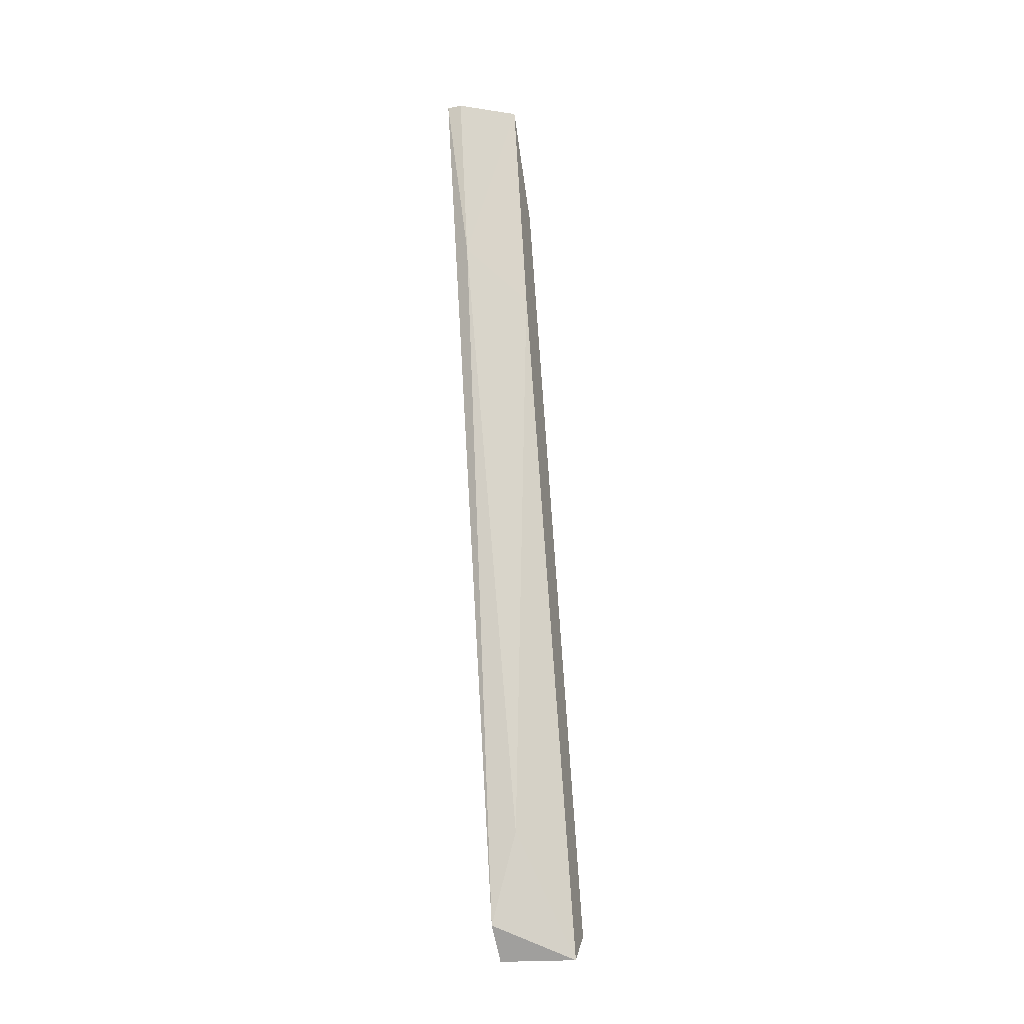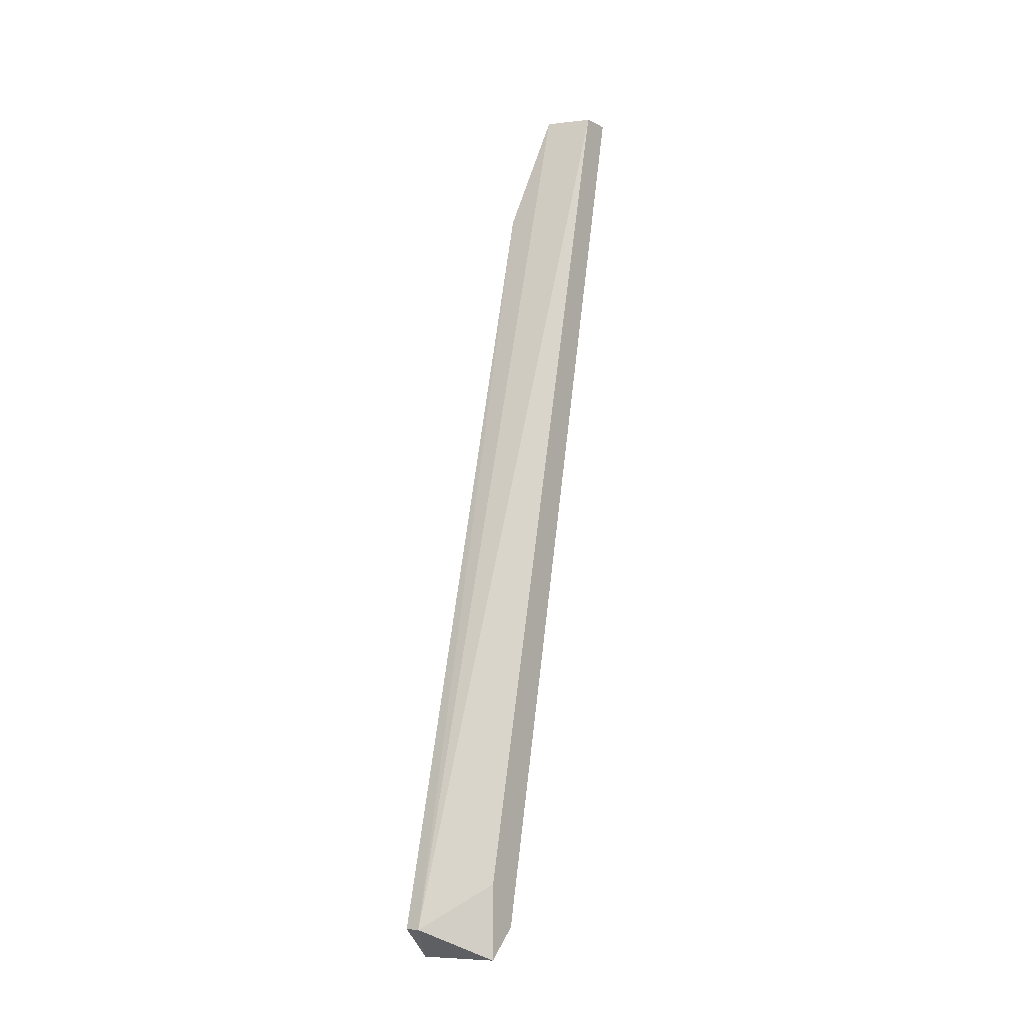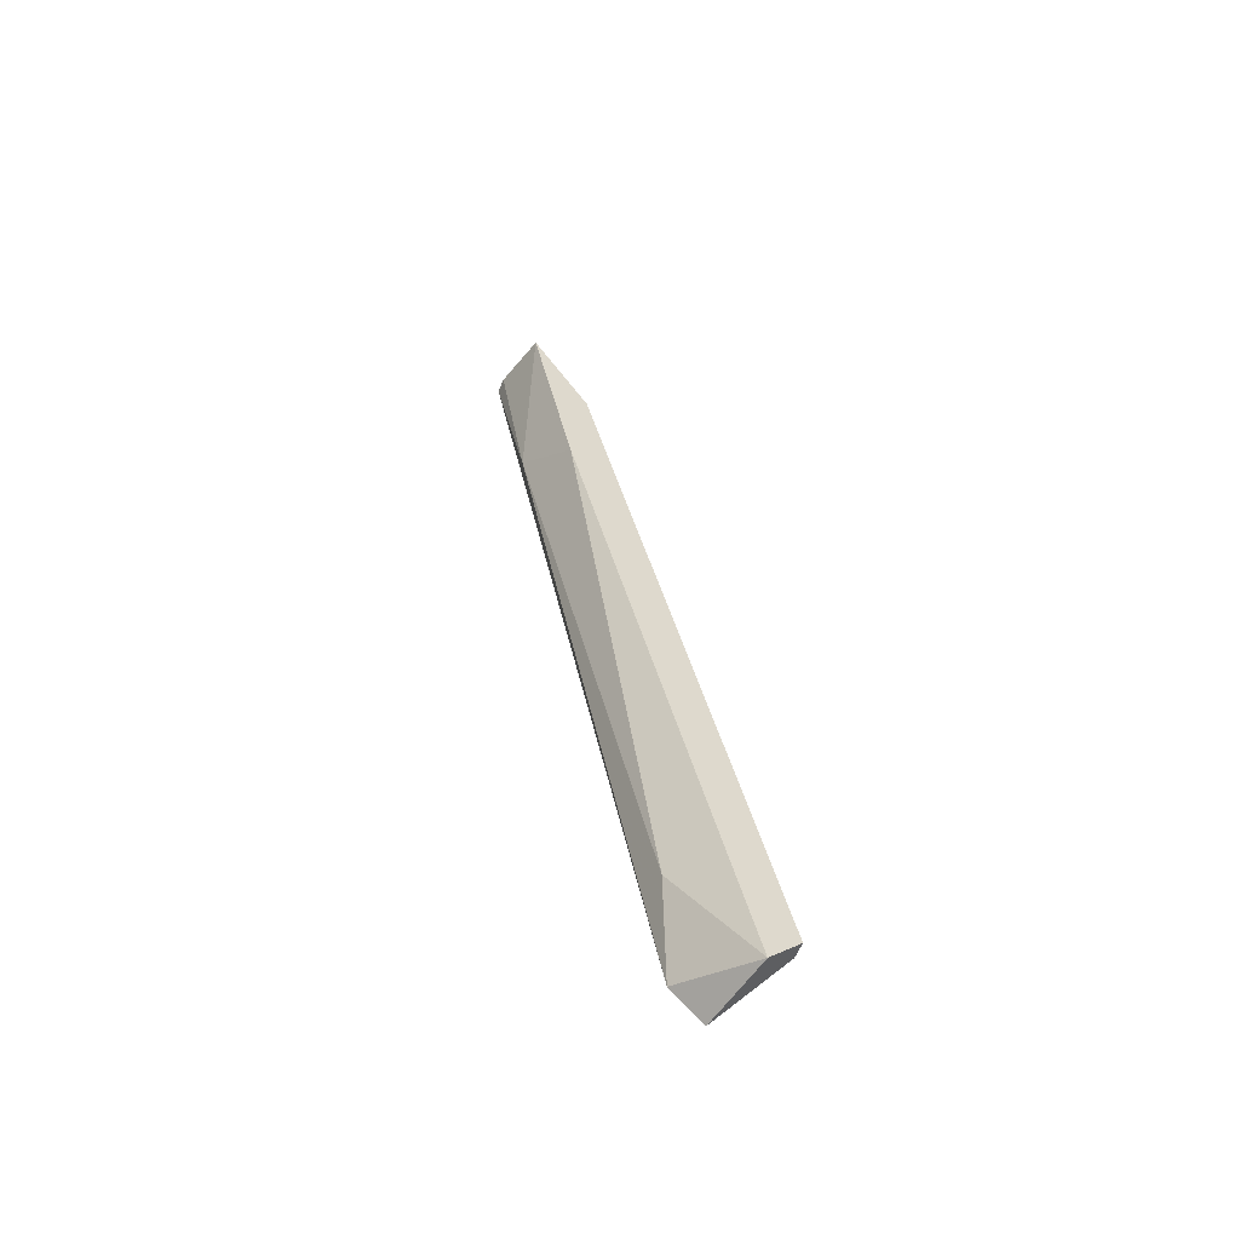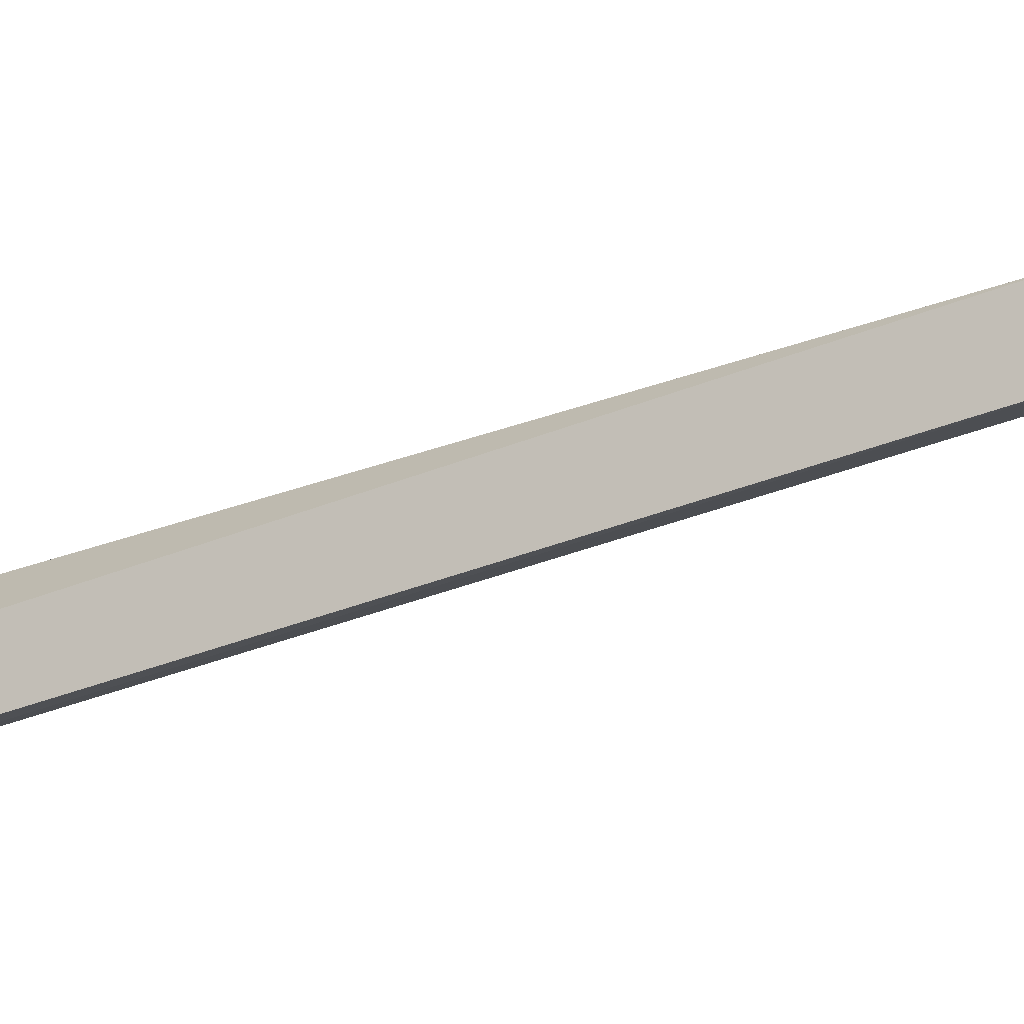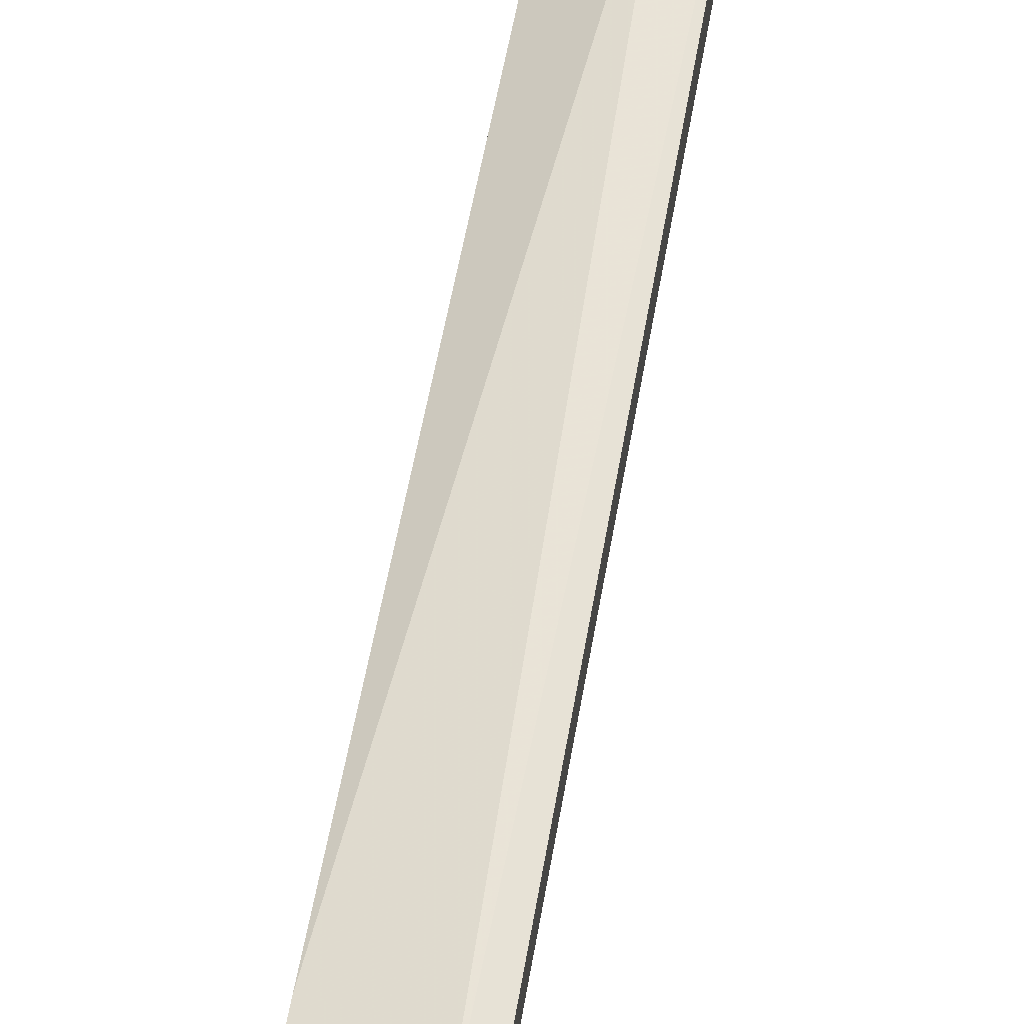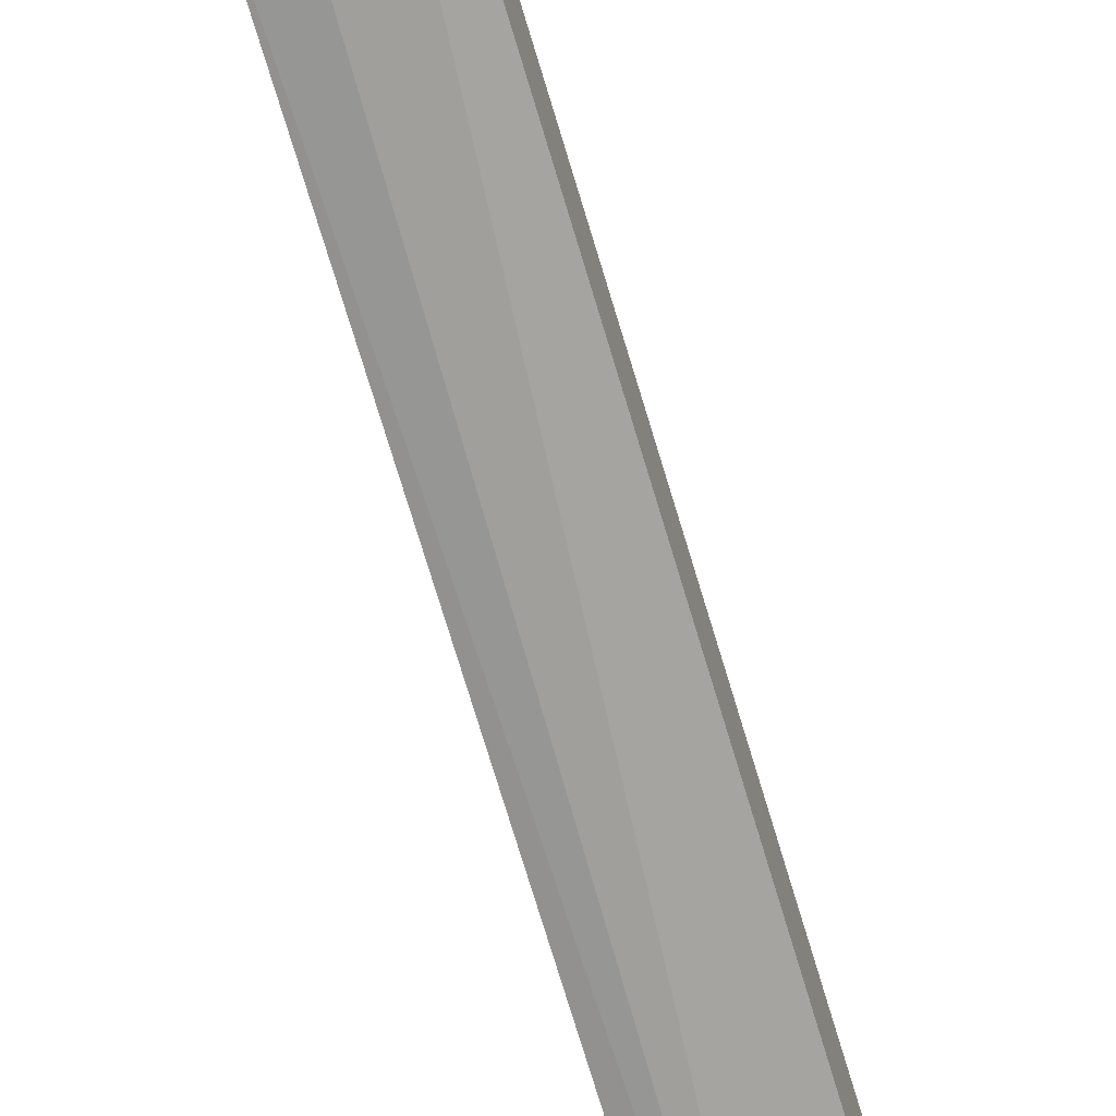
<metadata>
{"format":"obj","ext":"obj","renderer":"f3d","projection":"perspective","resolution":1024,"background":"white","views":[{"elev":-26.7,"azim":17.1,"up":"+Y"},{"elev":-7.6,"azim":-143.4,"up":"+Y"},{"elev":-59.4,"azim":67.7,"up":"+Y"},{"elev":-10.6,"azim":110.0,"up":"+Z"},{"elev":62.6,"azim":-170.8,"up":"+Z"},{"elev":-54.1,"azim":-163.5,"up":"+Z"}]}
</metadata>
<code>
v 0.05396 -0.04974 0.1841
v 0.03341 0.2689 0.2612
v 0.02826 0.2689 0.2612
v 0.05396 0.2277 0.2355
v 0.02826 -0.02405 0.1893
v 0.02826 -0.03945 0.1995
v 0.05396 0.2637 0.2561
v 0.04882 -0.03945 0.1738
v 0.02826 0.2689 0.2509
v 0.03855 -0.008608 0.2047
v 0.04368 0.2689 0.2458
v 0.03341 0.2072 0.2509
v 0.05396 -0.03945 0.1738
v 0.05396 0.1866 0.2406
v 0.02826 -0.04974 0.1893
f 5 8 15
f 3 5 6
f 1 4 7
f 3 2 9
f 5 3 9
f 8 5 9
f 6 1 10
f 2 7 11
f 7 4 11
f 4 8 11
f 9 2 11
f 8 9 11
f 2 3 12
f 3 6 12
f 7 2 12
f 6 10 12
f 4 1 13
f 1 8 13
f 8 4 13
f 1 7 14
f 10 1 14
f 7 12 14
f 12 10 14
f 6 5 15
f 1 6 15
f 8 1 15

</code>
